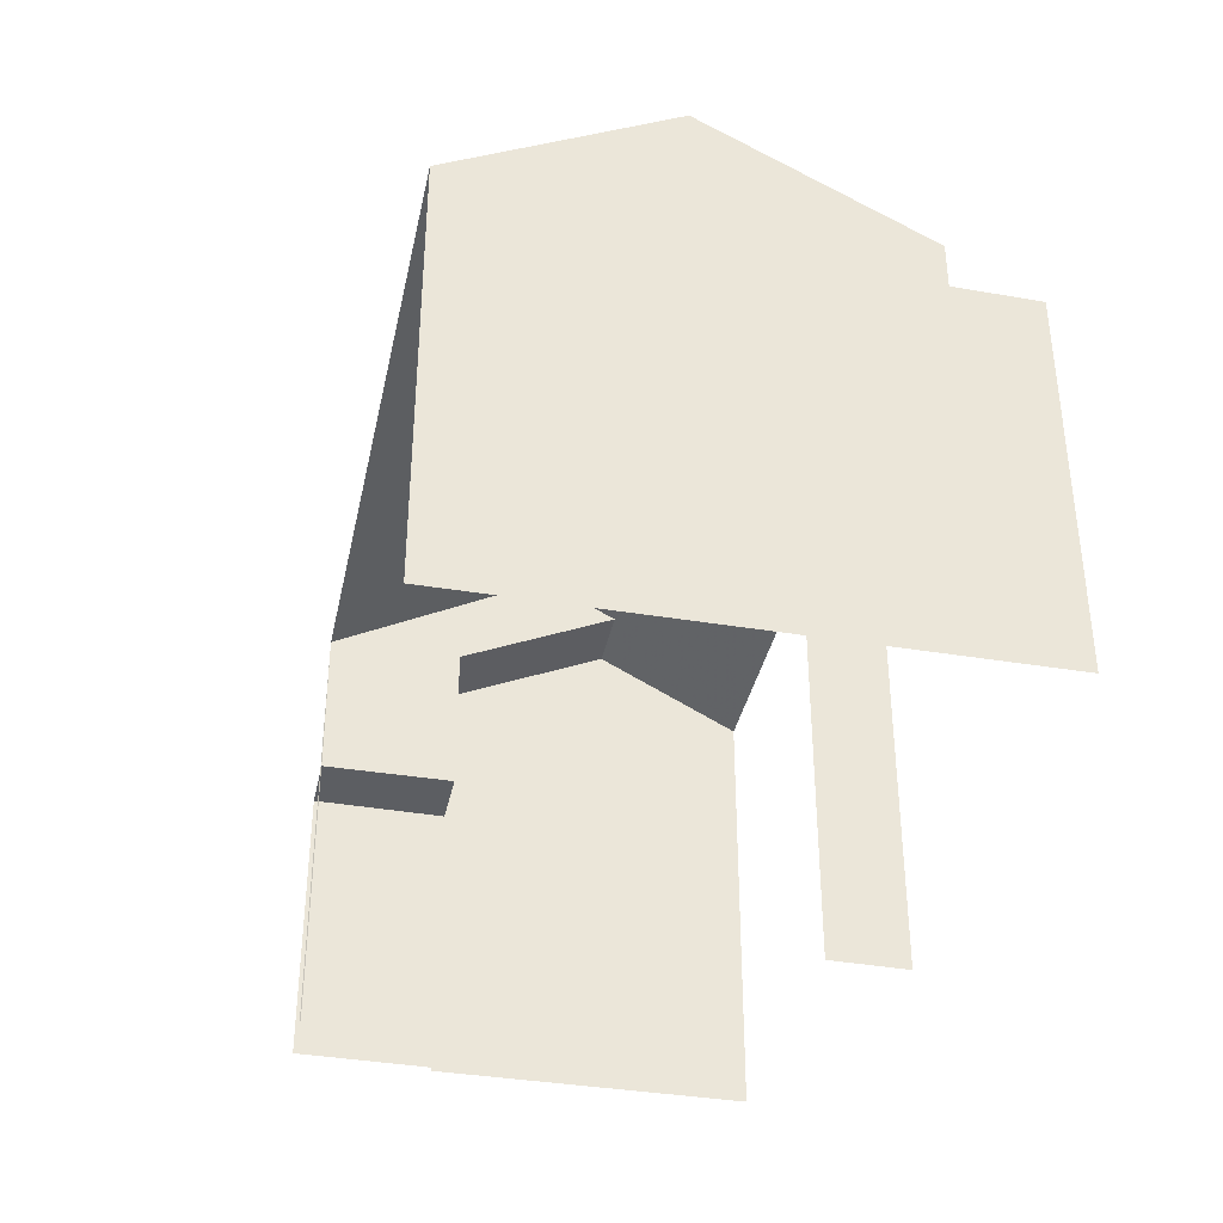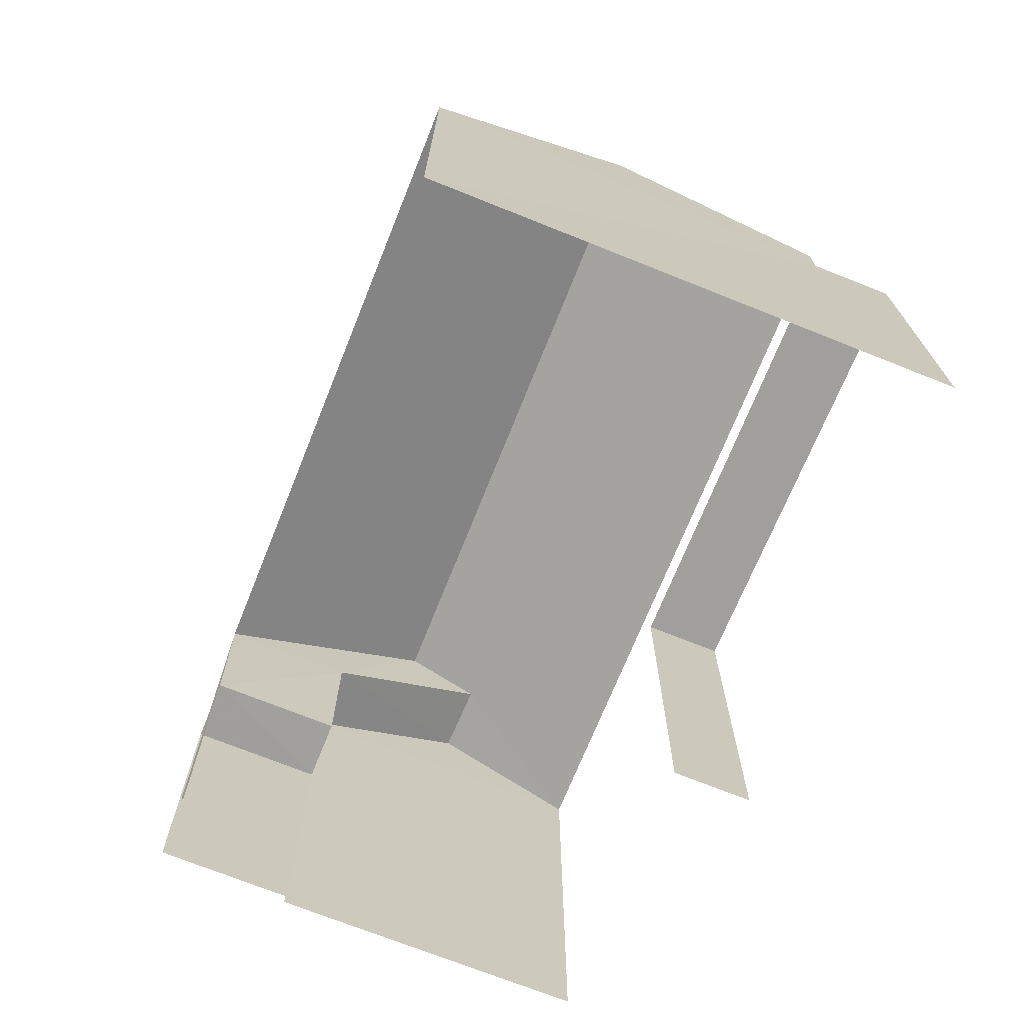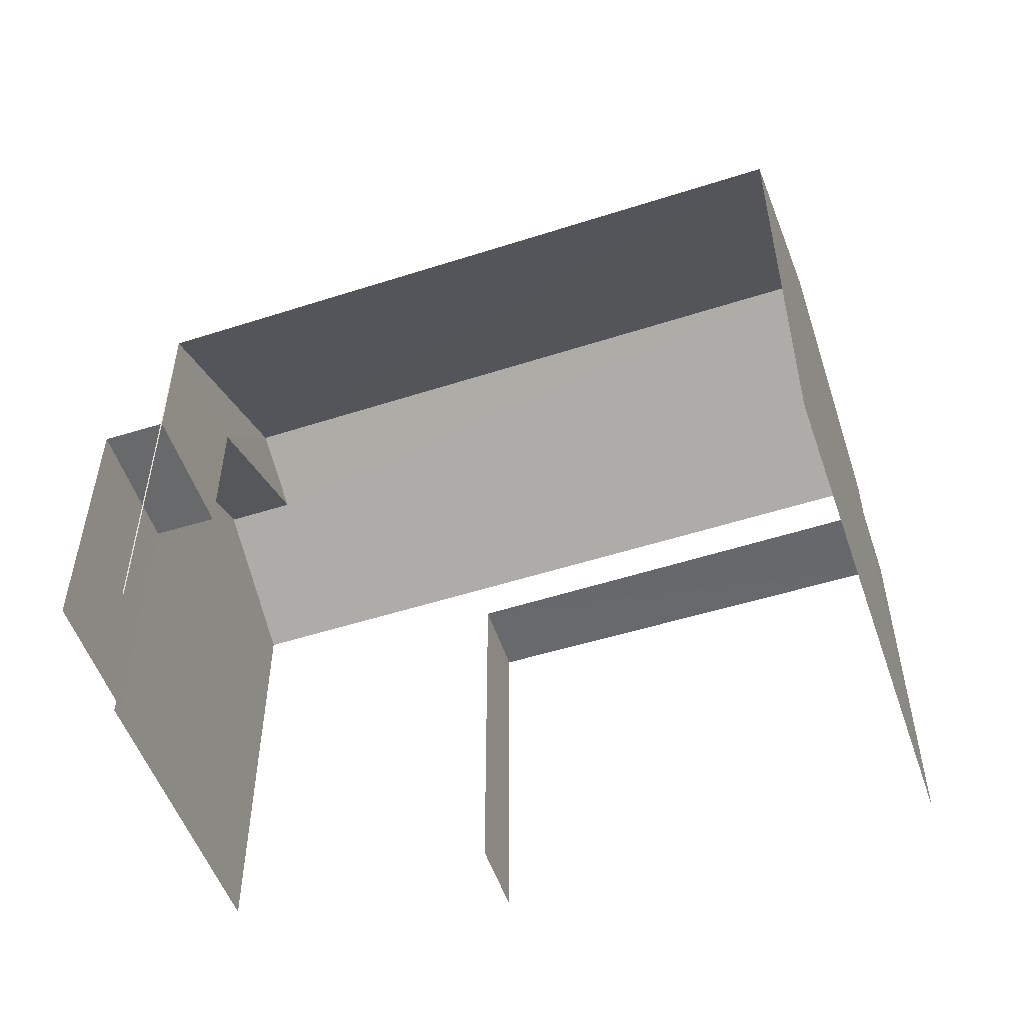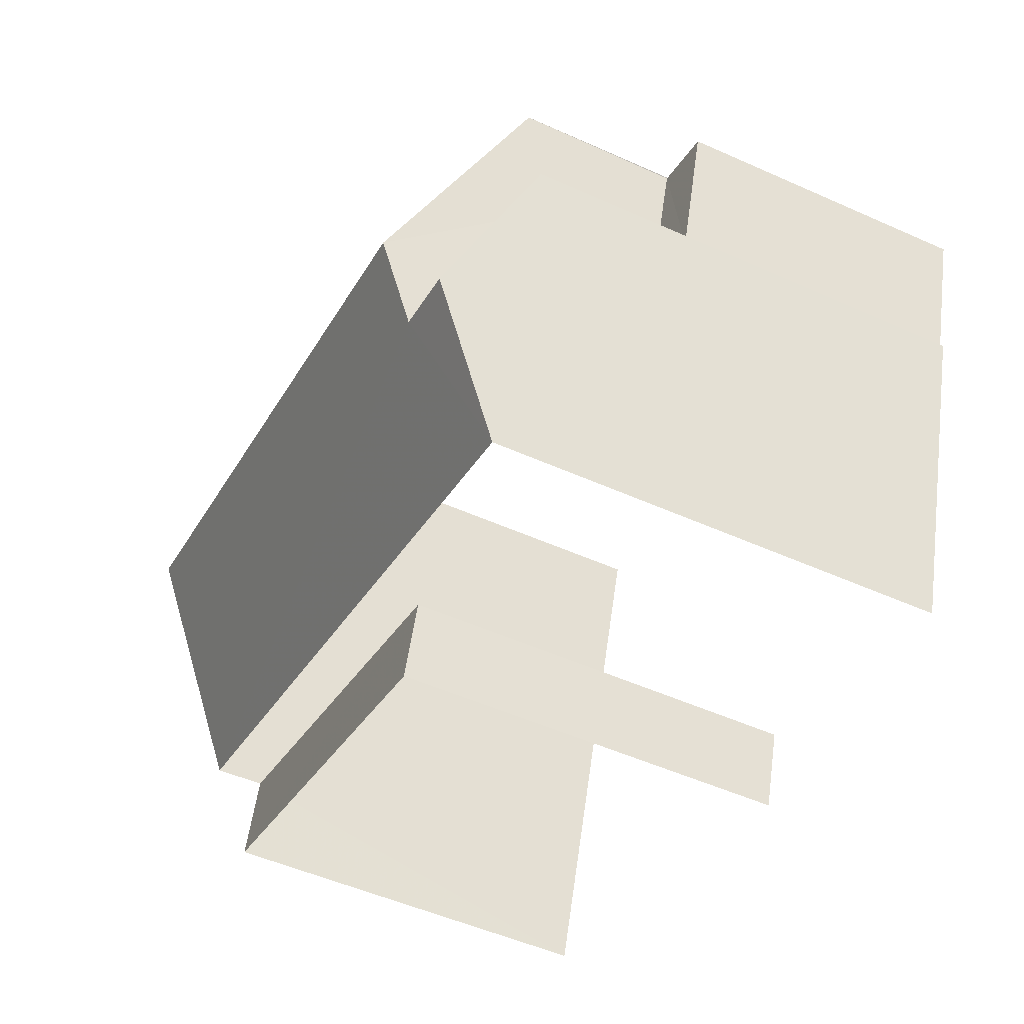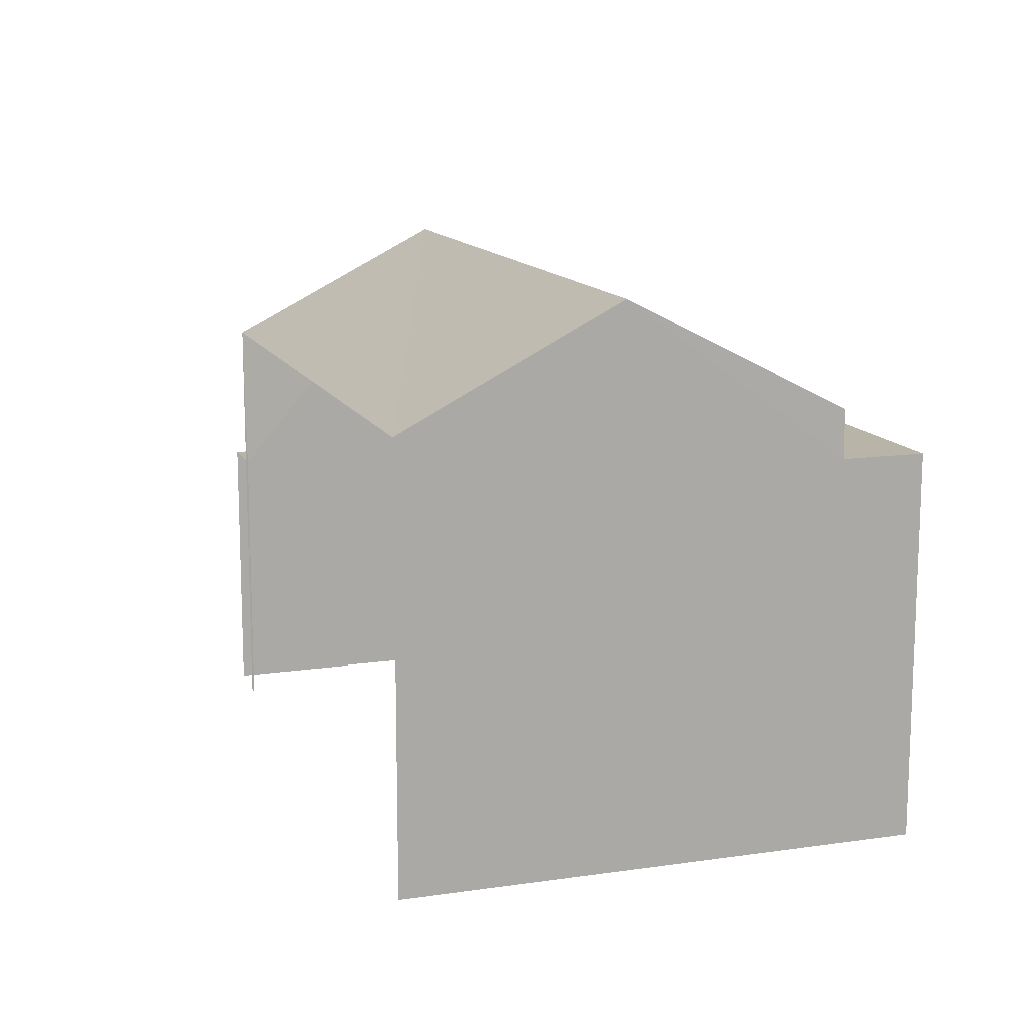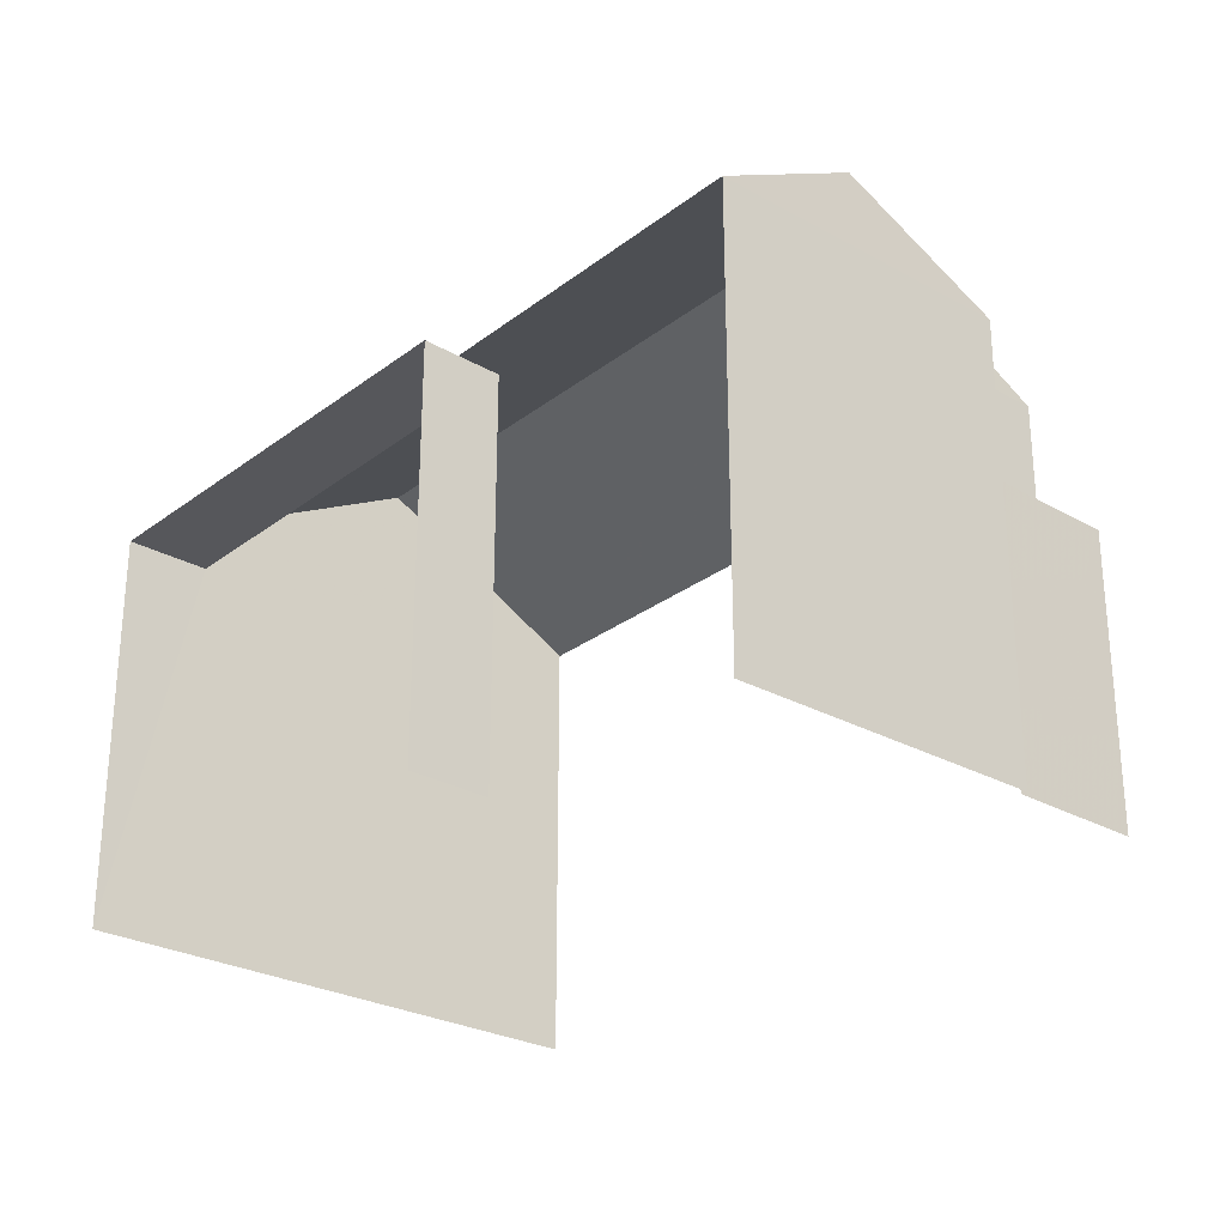
<metadata>
{"format":"obj","ext":"obj","renderer":"f3d","projection":"perspective","resolution":1024,"background":"white","views":[{"elev":-37.6,"azim":-120.8,"up":"+Z"},{"elev":-71.3,"azim":-130.7,"up":"+Z"},{"elev":-52.8,"azim":-179.8,"up":"+Z"},{"elev":-51.6,"azim":64.0,"up":"+Y"},{"elev":13.1,"azim":-127.0,"up":"+Z"},{"elev":-27.3,"azim":30.7,"up":"+Z"}]}
</metadata>
<code>
v -2.247e+05 -1.28e+05 13.86
v -2.247e+05 -1.28e+05 13.86
v -2.247e+05 -1.28e+05 13.86
v -2.247e+05 -1.28e+05 13.86
v -2.247e+05 -1.28e+05 13.86
v -2.247e+05 -1.28e+05 13.86
v -2.247e+05 -1.28e+05 13.86
v -2.247e+05 -1.28e+05 13.86
v -2.247e+05 -1.28e+05 13.86
v -2.247e+05 -1.28e+05 13.86
v -2.247e+05 -1.28e+05 21.25
v -2.247e+05 -1.28e+05 19.73
v -2.247e+05 -1.28e+05 19.73
v -2.247e+05 -1.28e+05 21.25
v -2.247e+05 -1.28e+05 20.73
v -2.247e+05 -1.28e+05 19.73
v -2.247e+05 -1.28e+05 19.73
v -2.247e+05 -1.28e+05 20.73
v -2.247e+05 -1.28e+05 19.08
v -2.247e+05 -1.28e+05 19.08
v -2.247e+05 -1.28e+05 19.08
v -2.247e+05 -1.28e+05 19.08
v -2.247e+05 -1.28e+05 17.66
v -2.247e+05 -1.28e+05 17.66
v -2.247e+05 -1.28e+05 17.66
v -2.247e+05 -1.28e+05 17.66
v -2.247e+05 -1.28e+05 19.73
v -2.247e+05 -1.28e+05 19.73
f 1 2 3
f 4 5 1
f 6 7 8
f 1 3 6
f 9 4 10
f 10 6 8
f 4 1 6
f 4 6 10
f 16 22 19
f 16 19 17
f 19 3 17
f 19 6 3
f 20 8 7
f 21 20 7
f 4 24 5
f 4 25 24
f 13 12 9
f 10 13 9
f 2 23 28
f 28 23 27
f 2 1 23
f 27 23 26
f 11 12 13
f 14 11 13
f 11 14 15
f 14 16 15
f 15 17 18
f 15 16 17
f 19 20 21
f 19 22 20
f 23 24 25
f 26 23 25
f 27 18 28
f 27 15 18
f 17 3 28
f 17 28 18
f 3 2 28
f 15 27 11
f 4 9 25
f 27 26 25
f 11 27 12
f 25 9 12
f 27 25 12
f 1 5 24
f 23 1 24
f 19 21 7
f 6 19 7
f 14 13 22
f 16 14 22
f 13 10 22
f 22 10 8
f 22 8 20

</code>
